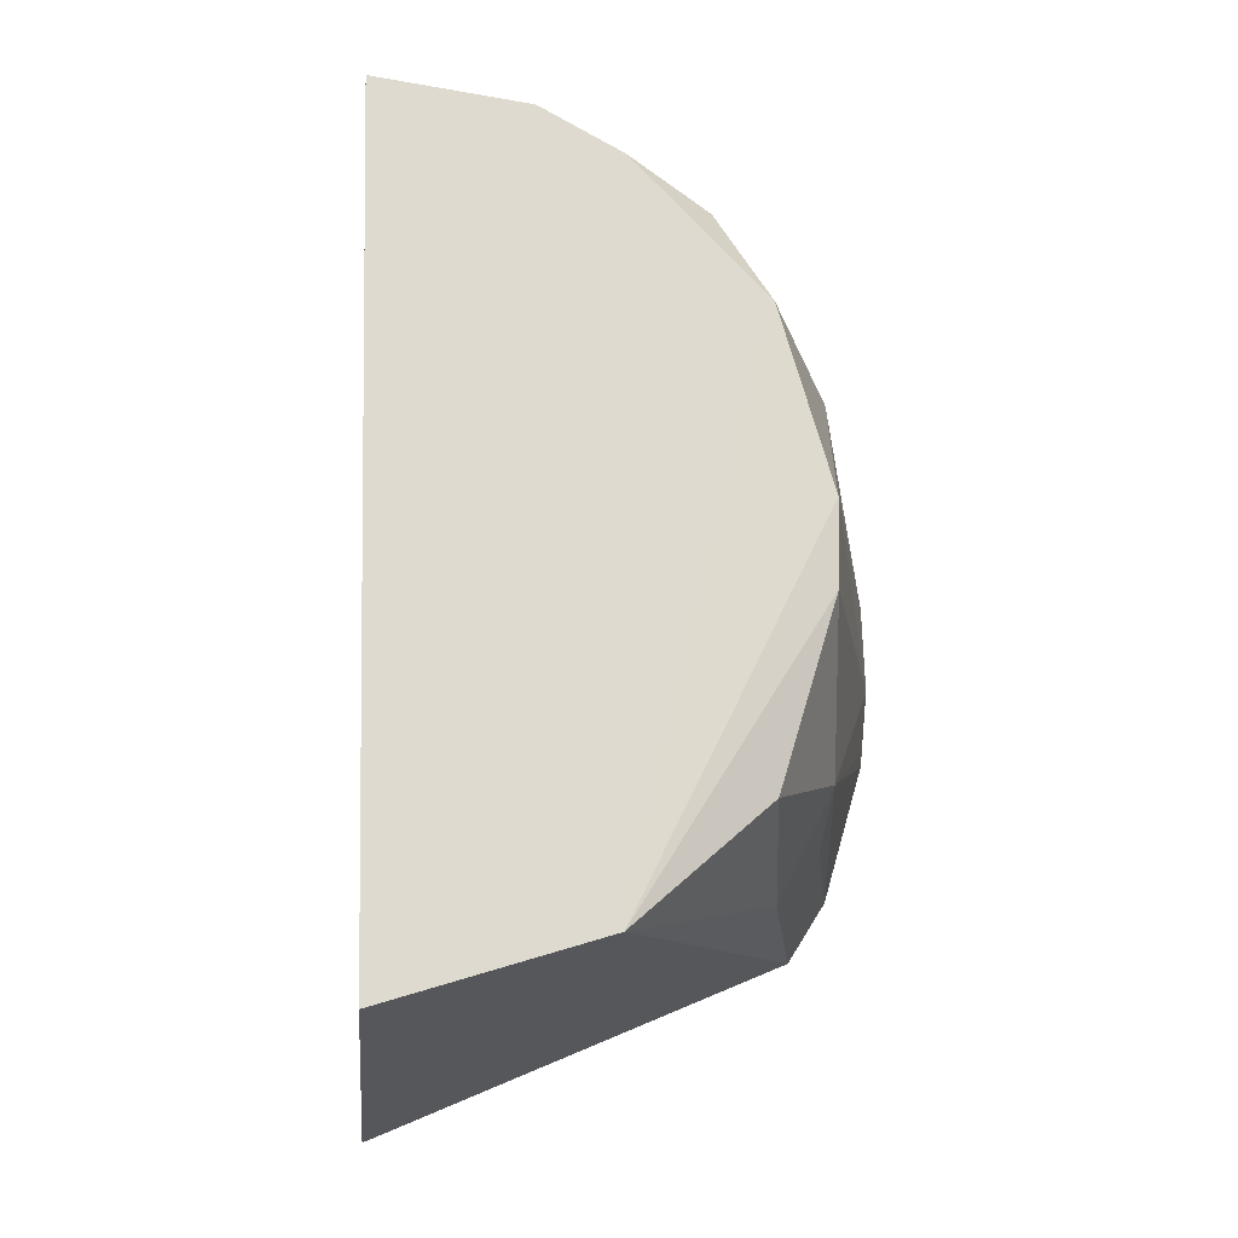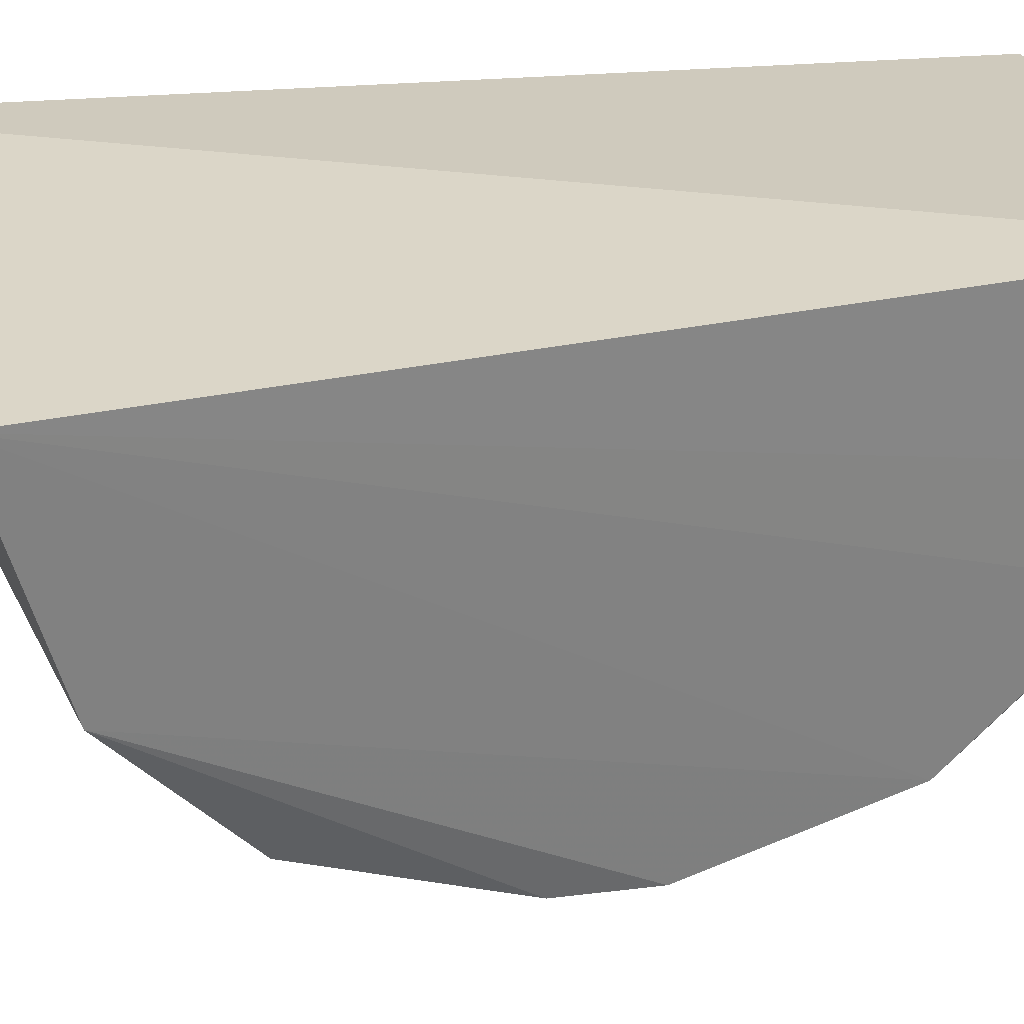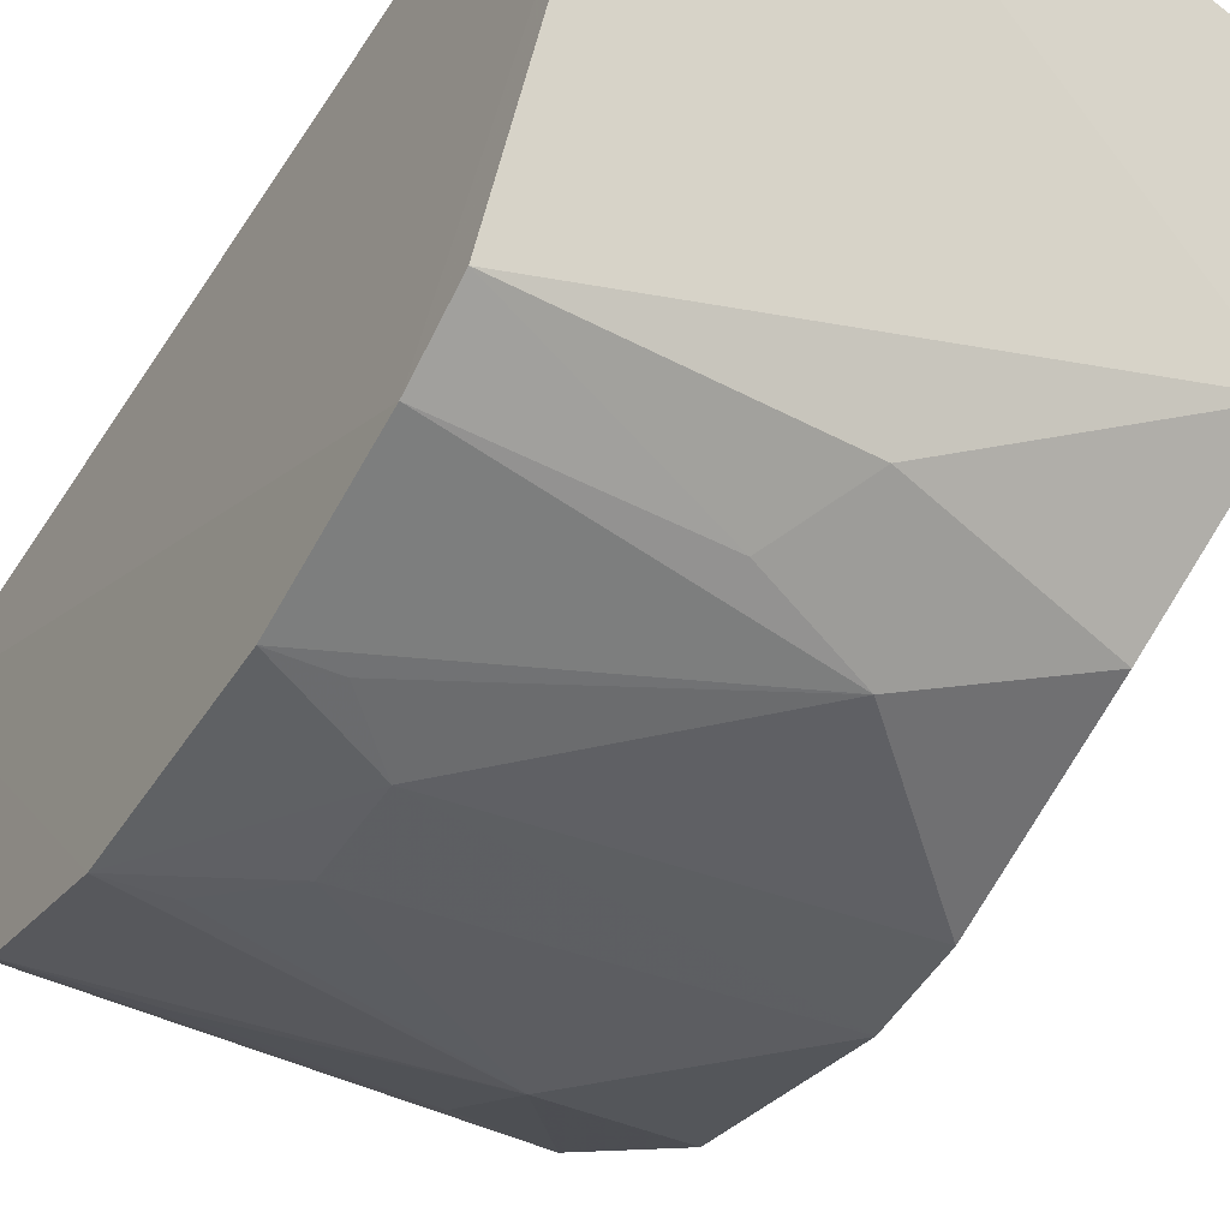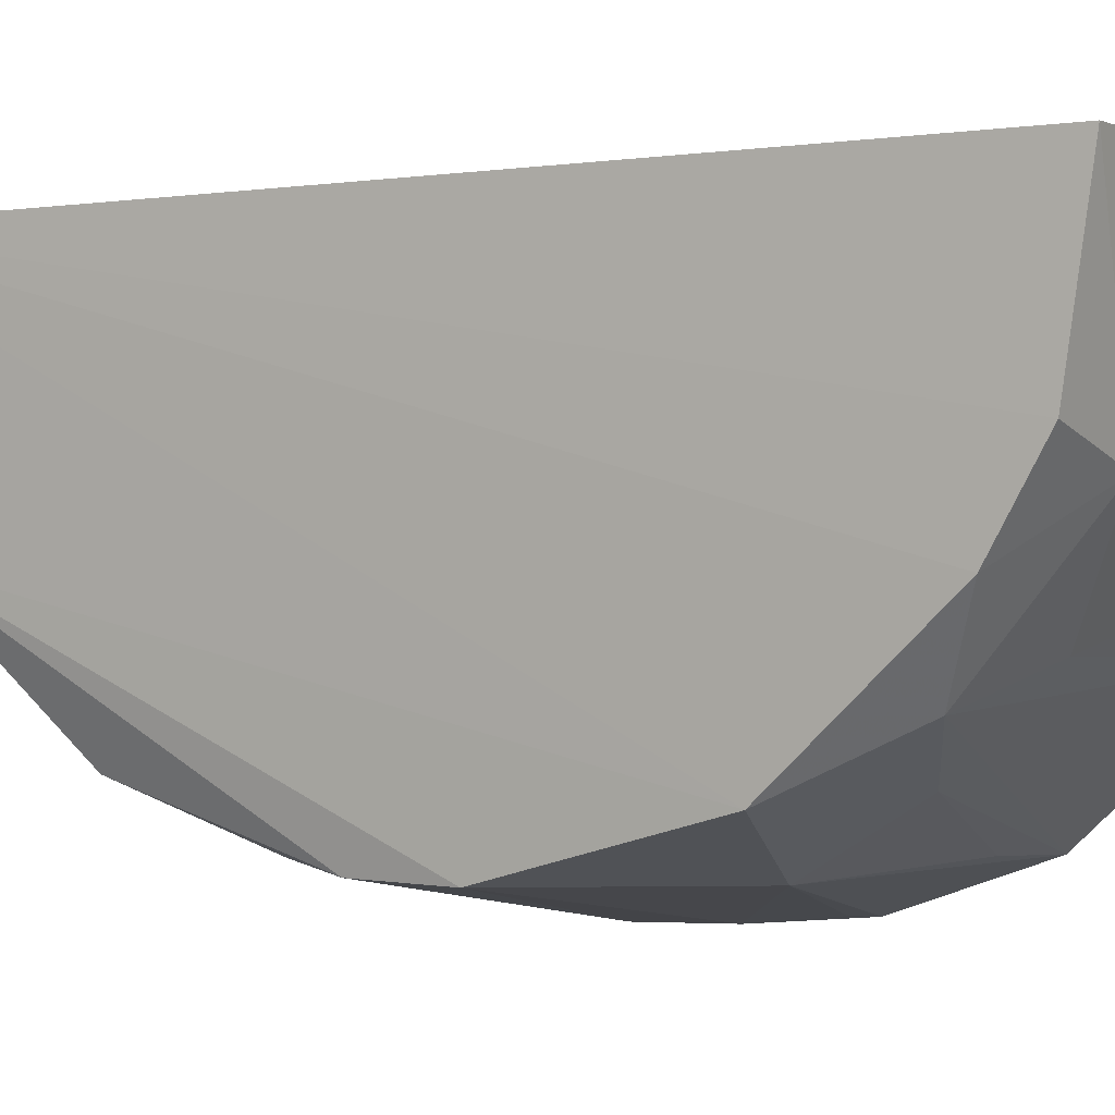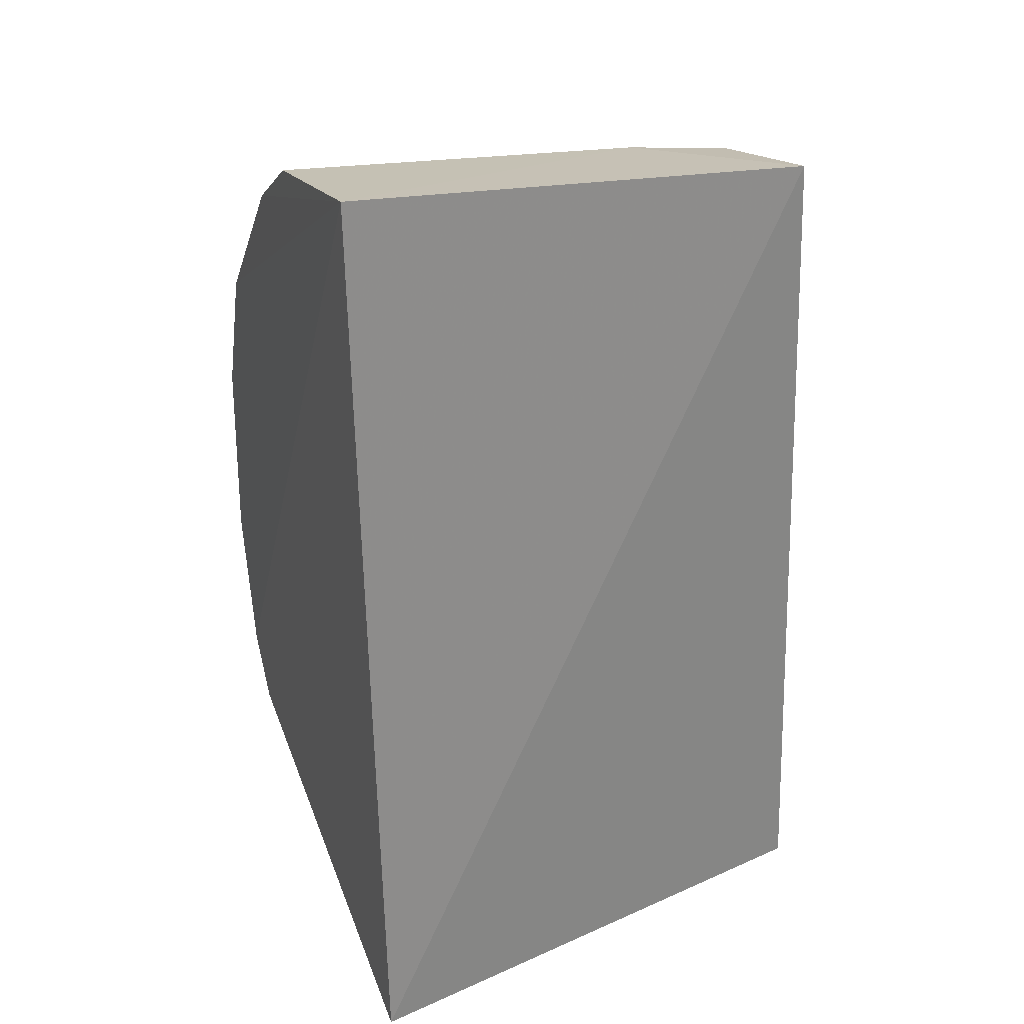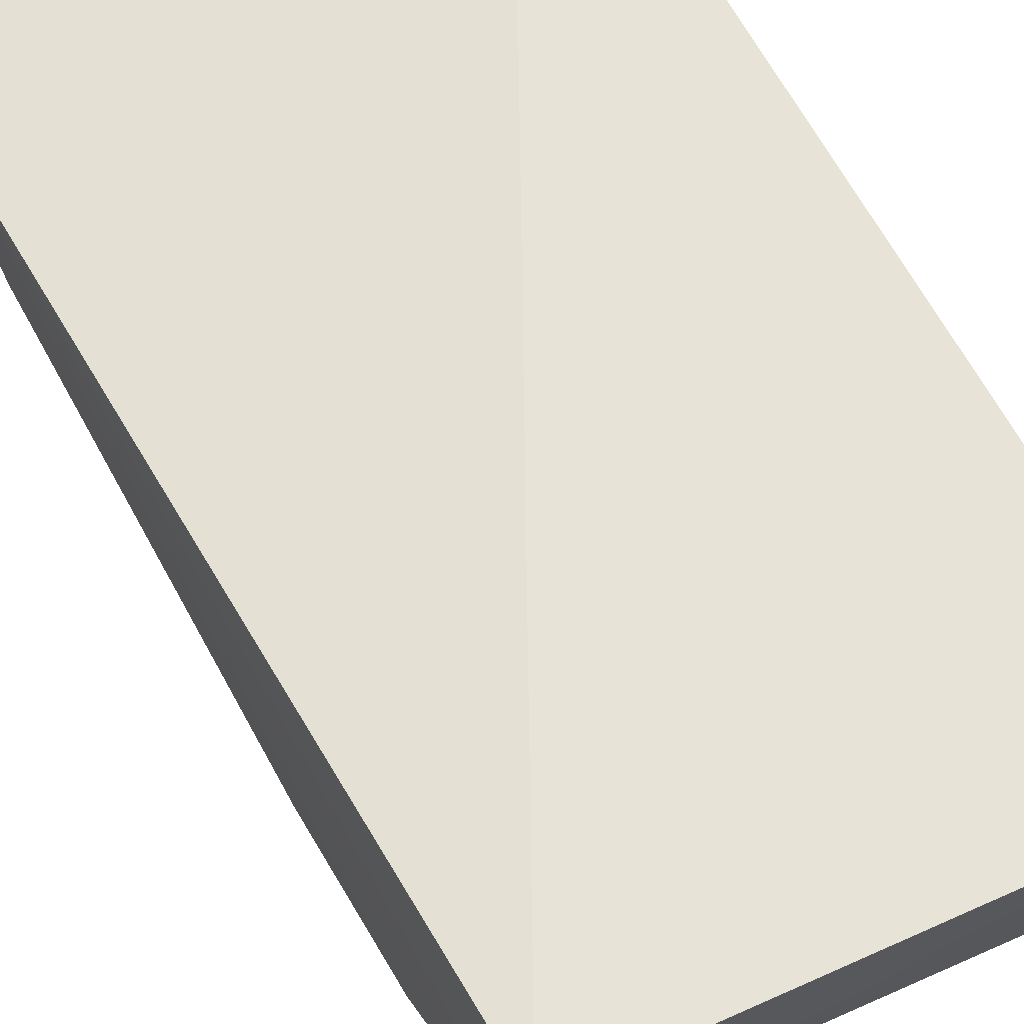
<metadata>
{"format":"obj","ext":"obj","renderer":"f3d","projection":"perspective","resolution":1024,"background":"white","views":[{"elev":-15.9,"azim":89.7,"up":"+Y"},{"elev":24.3,"azim":75.1,"up":"+Z"},{"elev":-48.1,"azim":-30.9,"up":"+Z"},{"elev":0.5,"azim":120.1,"up":"+Z"},{"elev":27.4,"azim":-21.1,"up":"+Y"},{"elev":61.6,"azim":152.9,"up":"+Z"}]}
</metadata>
<code>
v 0.4105 -0.1267 -0.02514
v 0.4045 -0.1081 -0.08546
v 0.3987 0.1154 -0.01864
v 0.2653 0.1203 -0.02152
v 0.2682 -0.1472 -0.0127
v 0.2633 0.01709 -0.1551
v 0.3959 0.0946 -0.08604
v 0.2634 -0.07856 -0.1448
v 0.3945 0.05422 -0.1238
v 0.3967 0.1081 -0.06272
v 0.2645 0.09684 -0.1027
v 0.264 -0.09625 -0.1337
v 0.3945 -0.02219 -0.1383
v 0.369 0.1091 -0.0706
v 0.2637 0.05566 -0.1411
v 0.3832 0.08356 -0.1086
v 0.393 -0.07414 -0.1227
v 0.2934 -0.0226 -0.1554
v 0.3531 0.04156 -0.14
v 0.395 0.001647 -0.1387
v 0.2651 0.1116 -0.07865
v 0.3537 0.09274 -0.1001
v 0.3372 -0.09124 -0.1257
v 0.3524 -0.06237 -0.1401
v 0.2632 -0.03794 -0.1565
v 0.3528 0.06899 -0.123
v 0.2936 0.001825 -0.1545
v 0.323 -0.07456 -0.1384
v 0.2782 -0.03764 -0.1547
v 0.2938 0.05439 -0.1391
v 0.2783 0.01682 -0.1535
f 5 2 1
f 5 1 3
f 5 3 4
f 8 5 4
f 9 7 1
f 9 1 2
f 10 3 1
f 10 1 7
f 12 2 5
f 12 5 8
f 14 4 3
f 14 3 10
f 14 10 7
f 15 6 4
f 15 4 11
f 16 7 9
f 16 15 11
f 16 14 7
f 17 13 2
f 19 6 15
f 19 16 9
f 20 9 2
f 20 2 13
f 20 19 9
f 20 13 18
f 21 11 4
f 21 4 14
f 22 16 11
f 22 14 16
f 22 21 14
f 22 11 21
f 23 17 2
f 23 2 12
f 24 13 17
f 24 18 13
f 24 17 23
f 25 6 18
f 25 8 4
f 25 4 6
f 25 24 8
f 26 15 16
f 26 16 19
f 27 20 18
f 27 18 6
f 27 19 20
f 28 23 12
f 28 12 8
f 28 24 23
f 28 8 24
f 29 25 18
f 29 18 24
f 29 24 25
f 30 26 19
f 30 19 15
f 30 15 26
f 31 27 6
f 31 6 19
f 31 19 27

</code>
